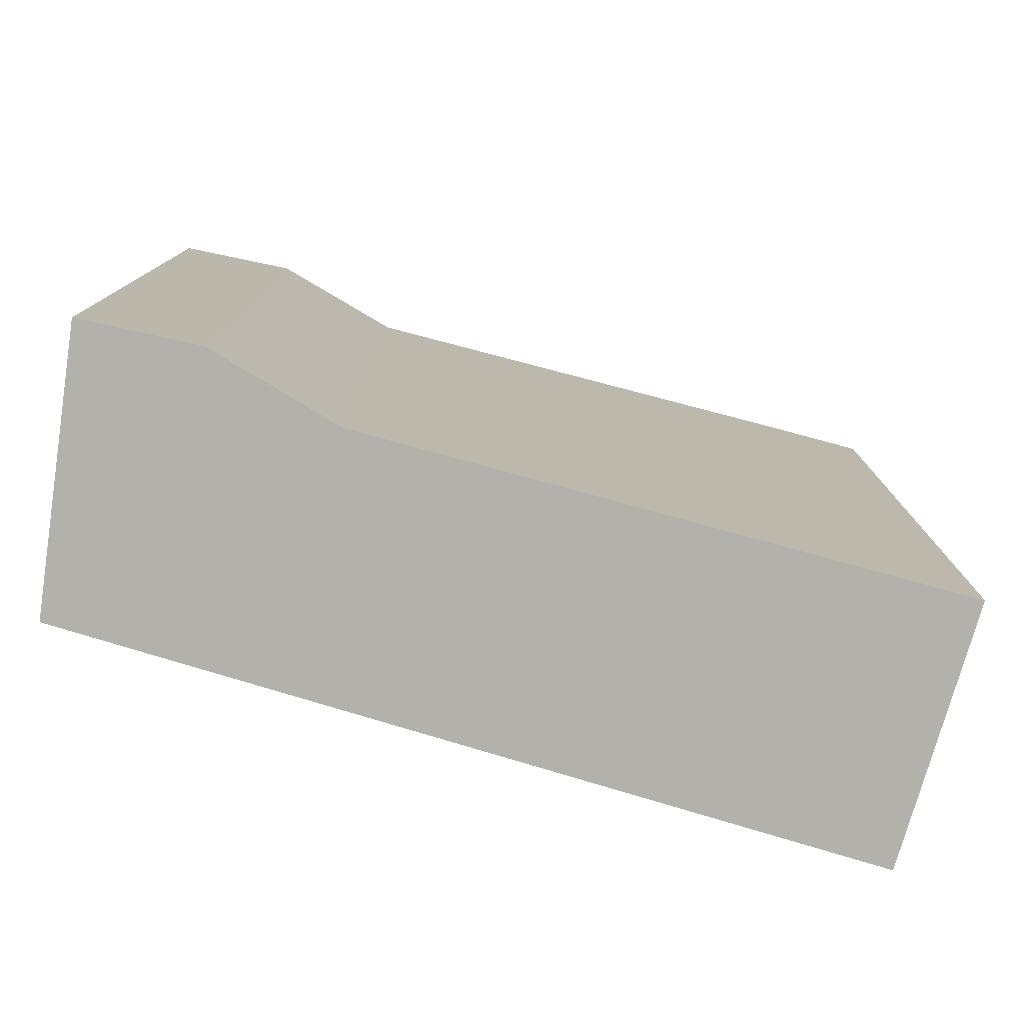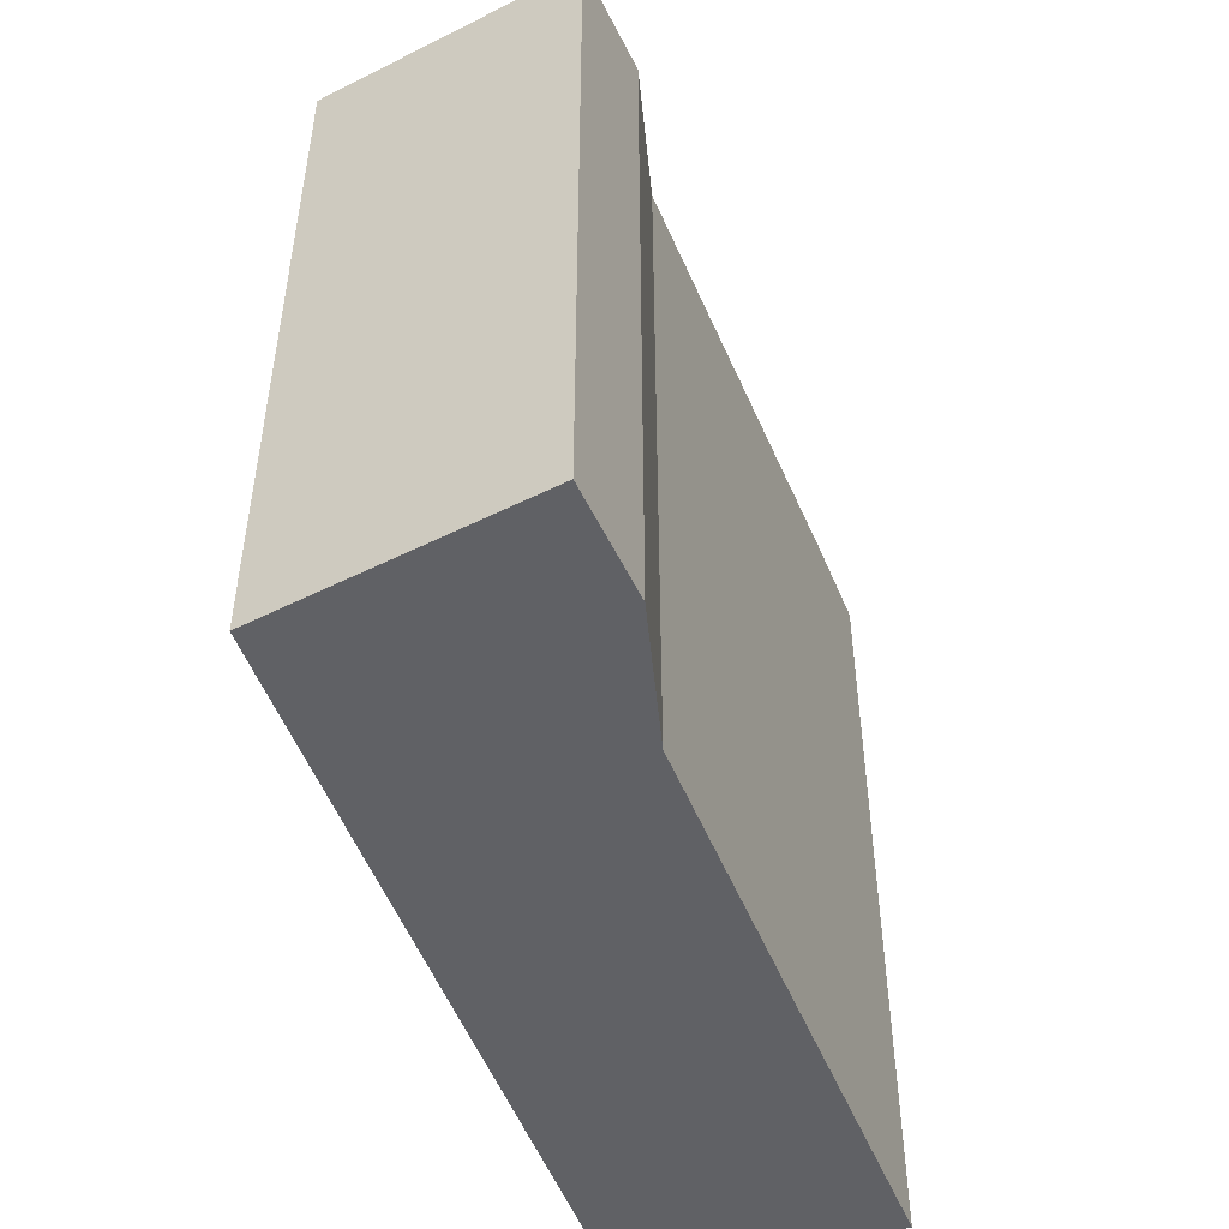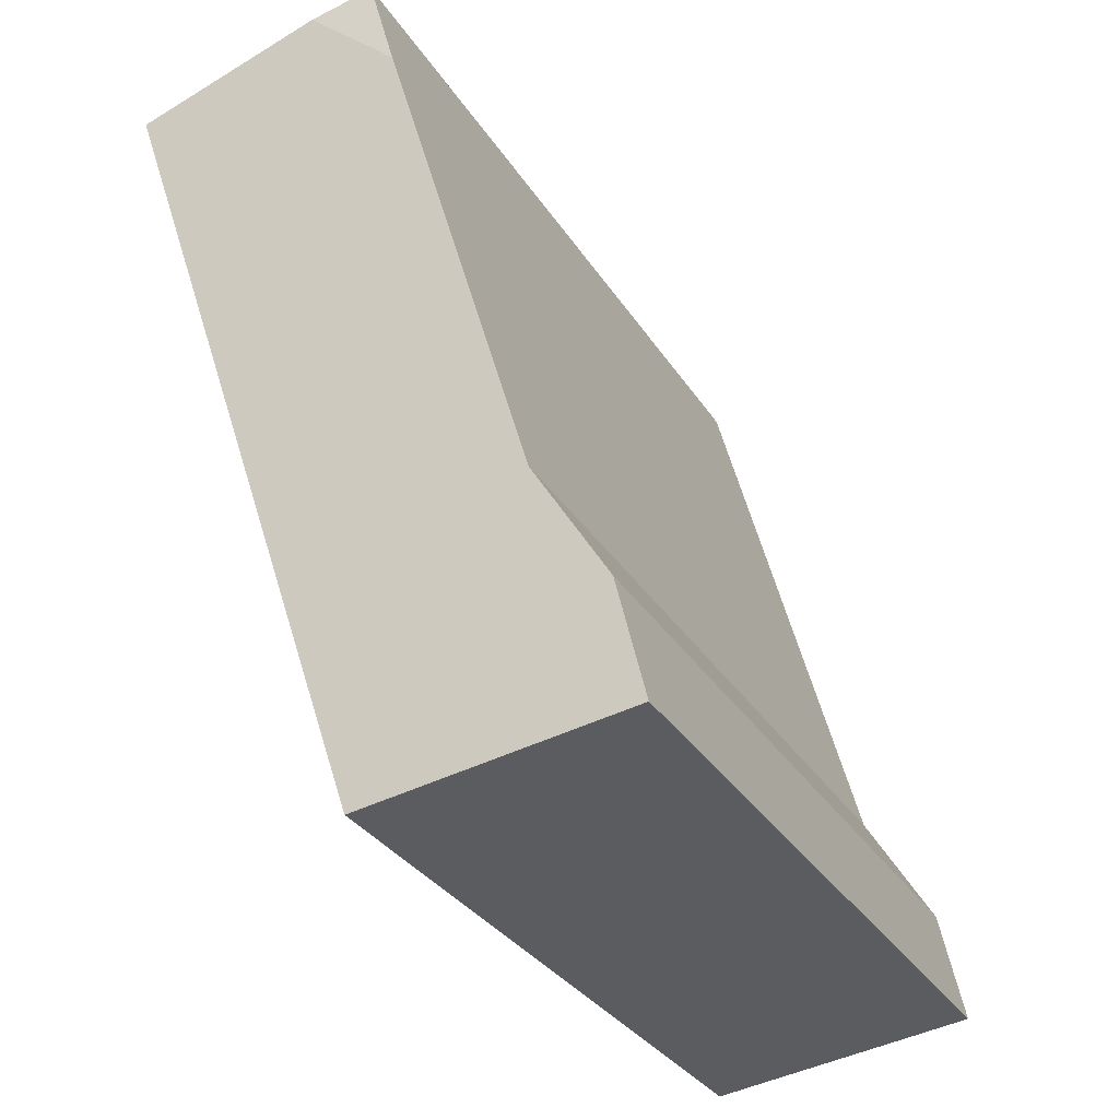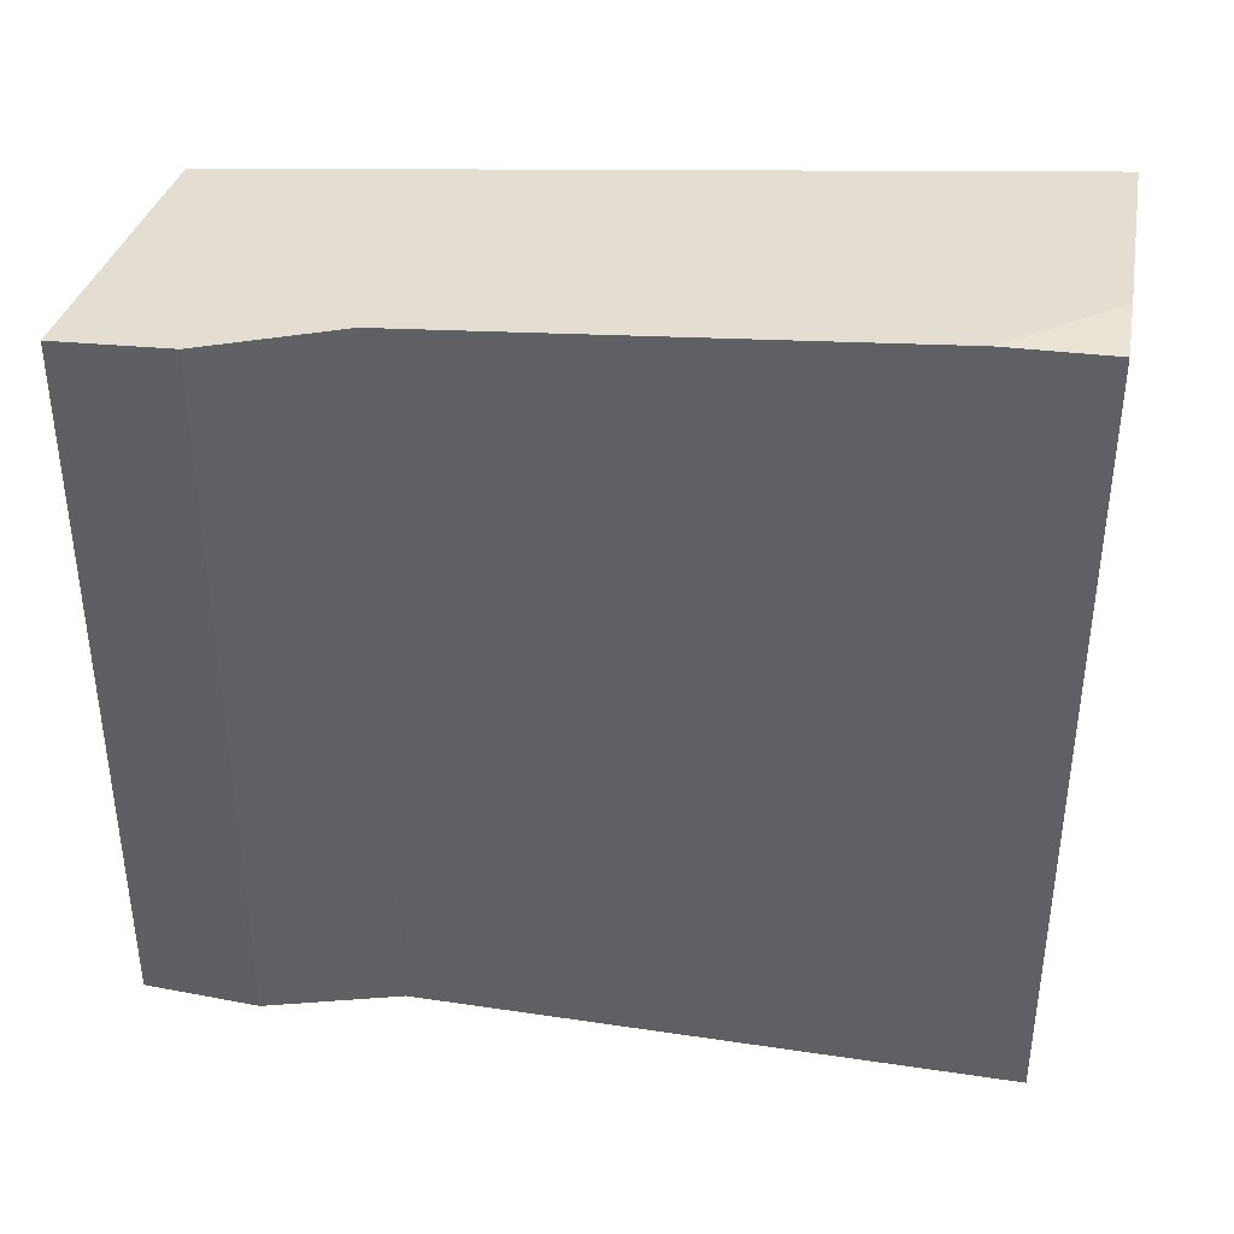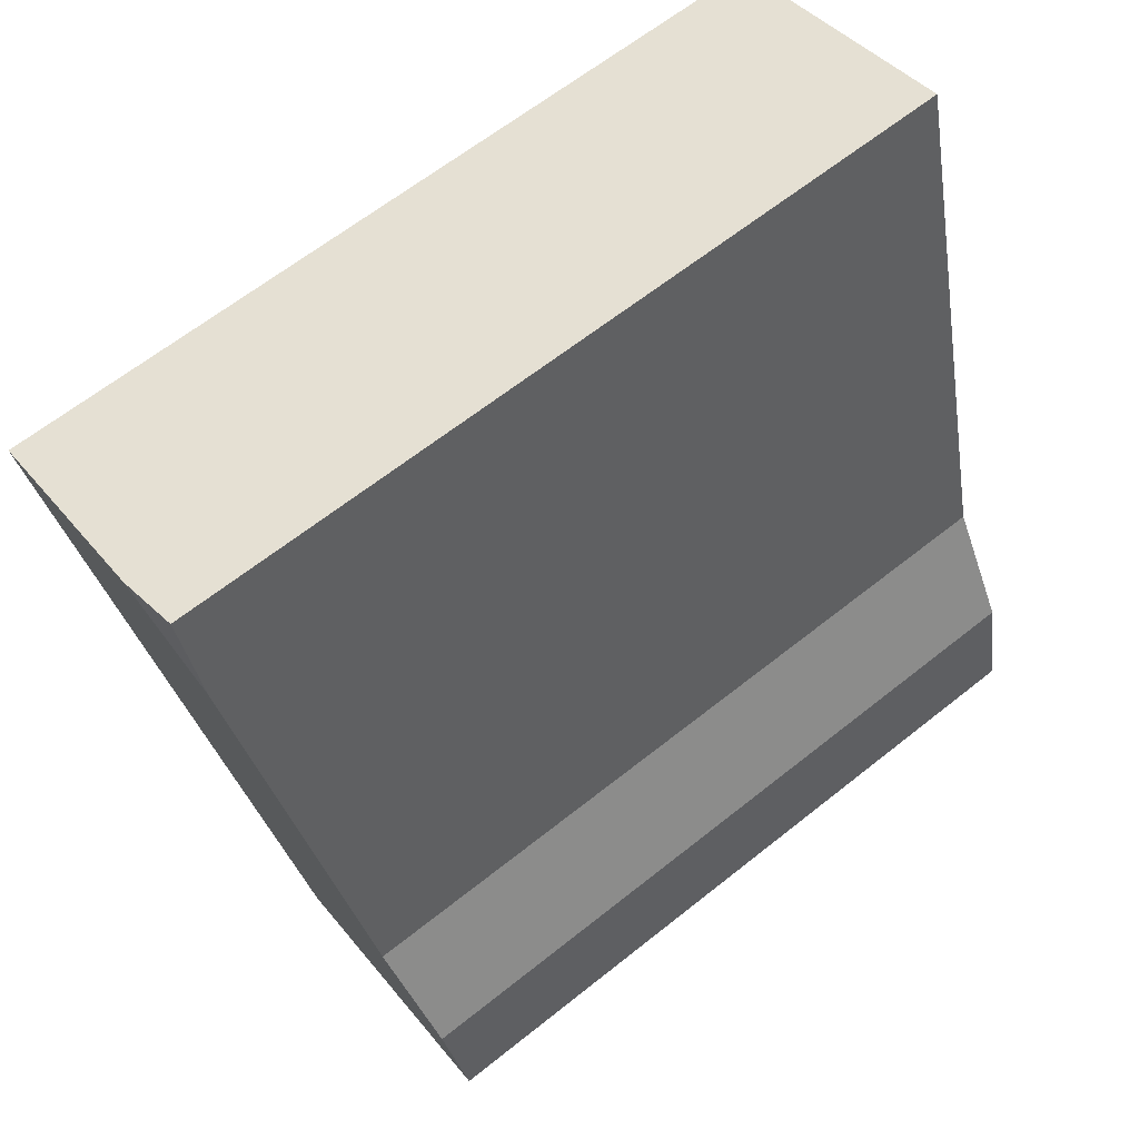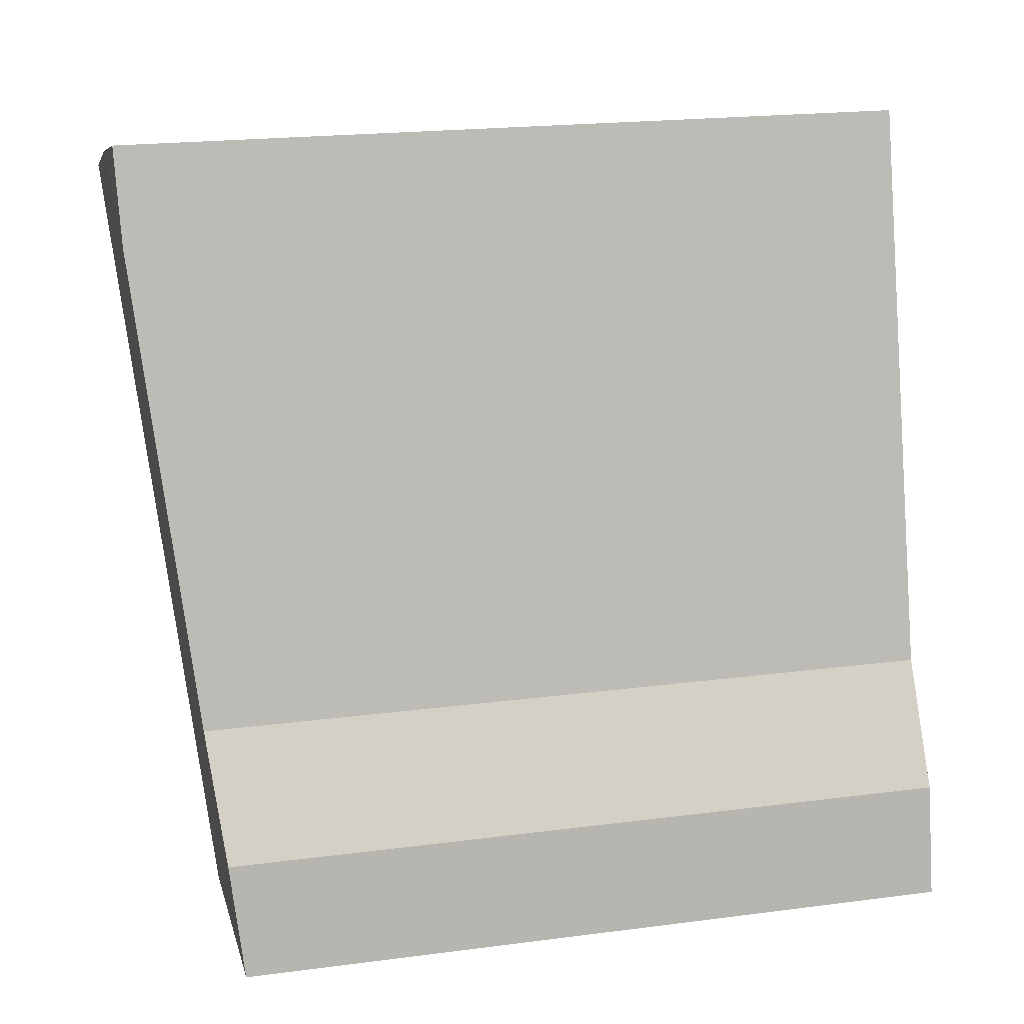
<metadata>
{"format":"obj","ext":"obj","renderer":"f3d","projection":"perspective","resolution":1024,"background":"white","views":[{"elev":-78.9,"azim":-90.5,"up":"+Y"},{"elev":-50.3,"azim":-143.6,"up":"+Y"},{"elev":-31.8,"azim":-152.9,"up":"+Z"},{"elev":40.0,"azim":-64.7,"up":"+Y"},{"elev":63.6,"azim":-128.9,"up":"+Z"},{"elev":20.7,"azim":-103.2,"up":"+Z"}]}
</metadata>
<code>
v  2.034 7.502 6.55
v  2.272 7.528 7.452
v  2.847 7.577 7.289
v  0 6.894 4.221e-16
v  2.648 6.93 0.094
v  2.522 6.89 -0.337
v  4.612 7.55 6.788
v  0.877 7.097 2.166
v  0.103 6.939 0.49
v  0.223 6.991 1.062
v  0.877 -1.326e-16 2.166
v  0.223 -6.503e-17 1.062
v  2.272 -4.563e-16 7.452
v  2.034 -4.011e-16 6.55
v  0.103 -3e-17 0.49
v  0 0 0
v  4.612 -4.156e-16 6.788
v  2.847 -4.463e-16 7.289
v  2.522 2.064e-17 -0.337
v  2.648 -5.756e-18 0.094
g defaultobject
f 1 2 3
f 4 5 6
f 5 4 7
f 7 4 8
f 7 8 3
f 8 4 9
f 8 9 10
f 3 8 1
f 10 11 8
f 11 10 12
f 11 1 8
f 1 11 2
f 2 11 13
f 13 11 14
f 9 12 10
f 12 9 4
f 12 4 15
f 15 4 16
f 2 7 3
f 7 2 13
f 7 13 17
f 17 13 18
f 17 5 7
f 5 17 6
f 6 17 19
f 19 17 20
f 6 16 4
f 16 6 19
f 18 20 17
f 20 18 13
f 20 13 14
f 20 14 11
f 20 11 12
f 20 12 15
f 20 15 19
f 19 15 16

</code>
